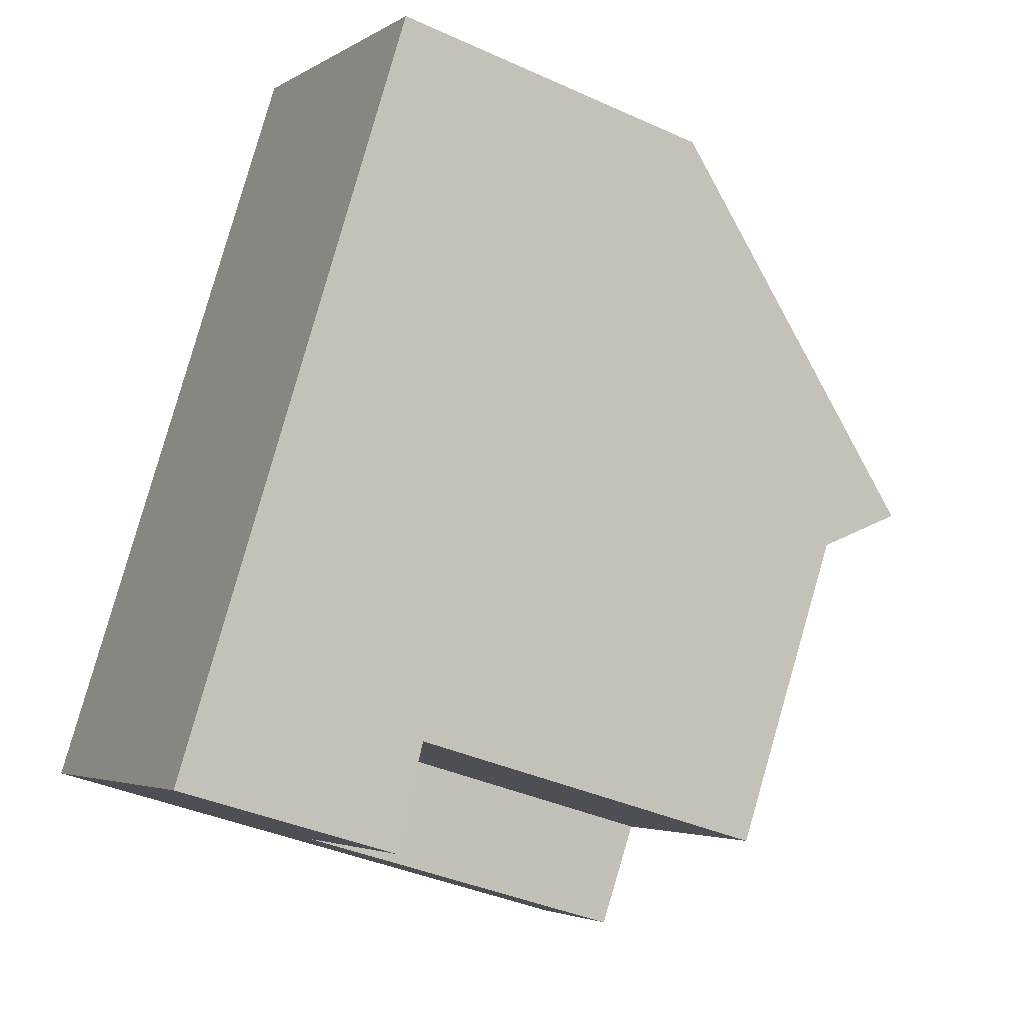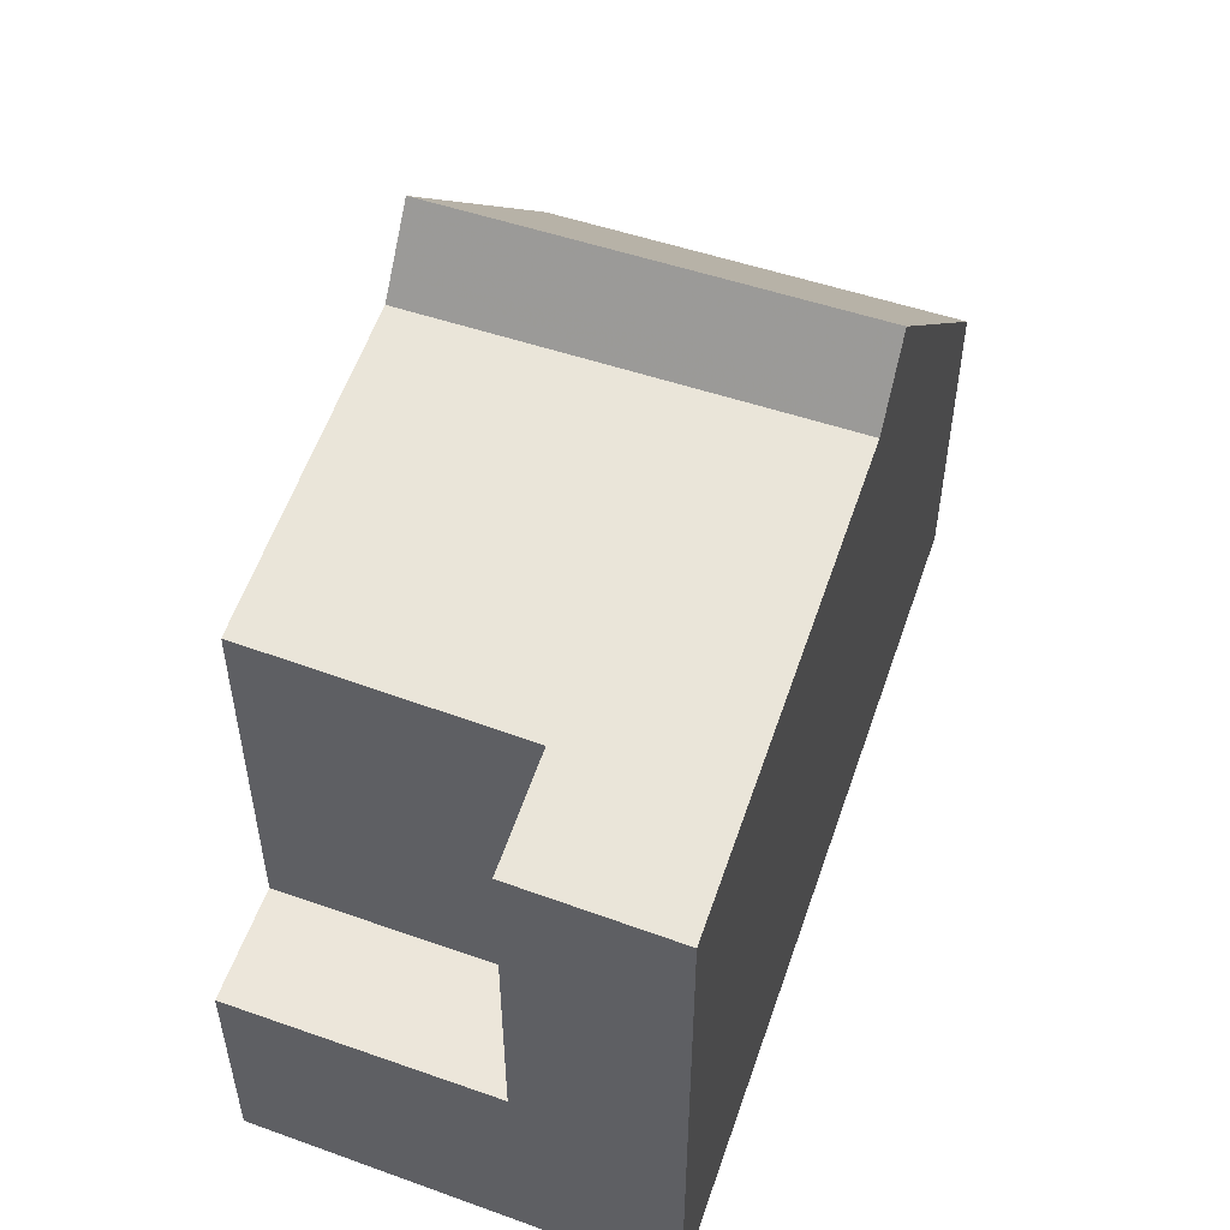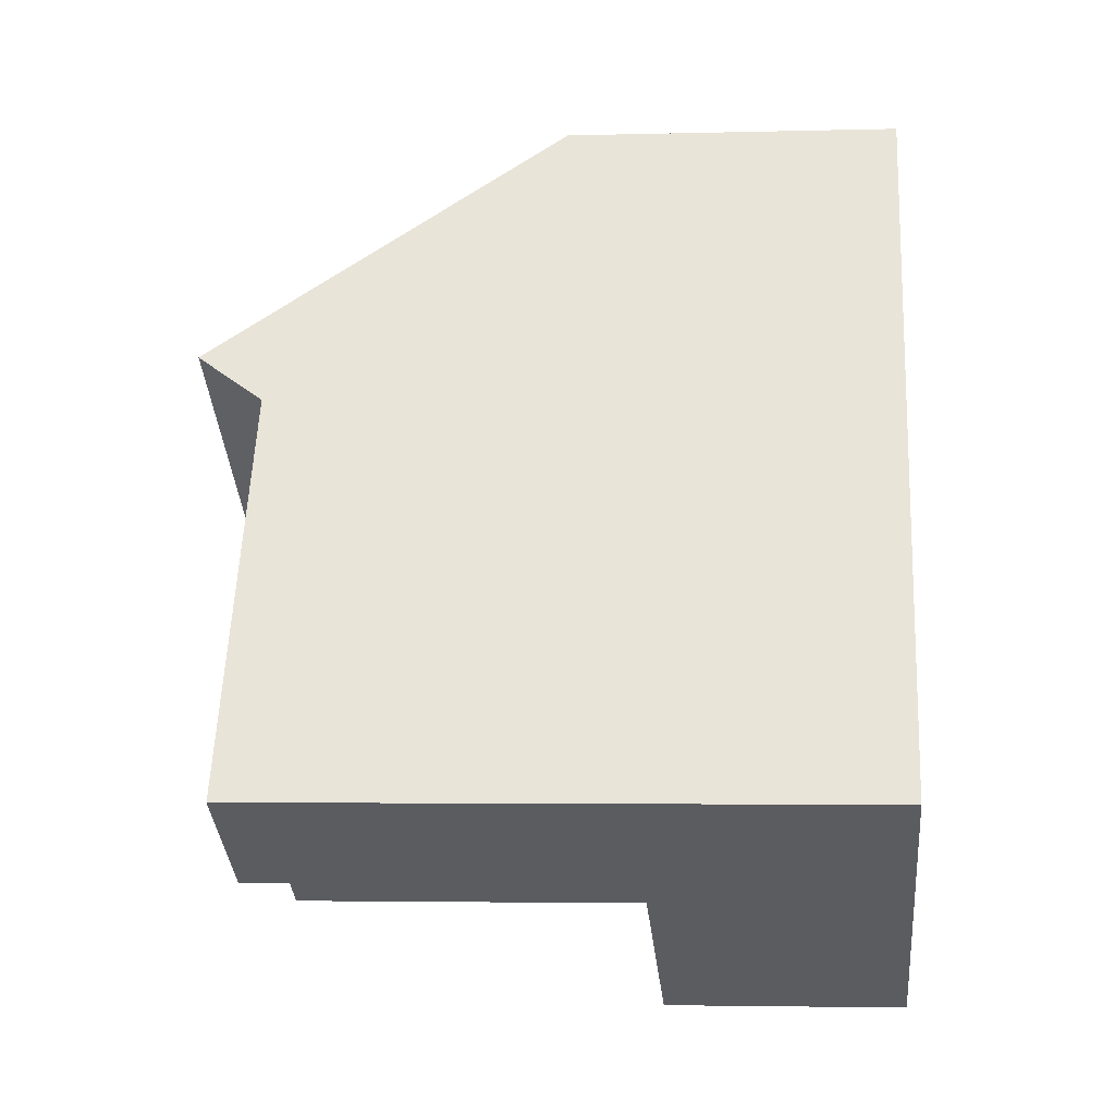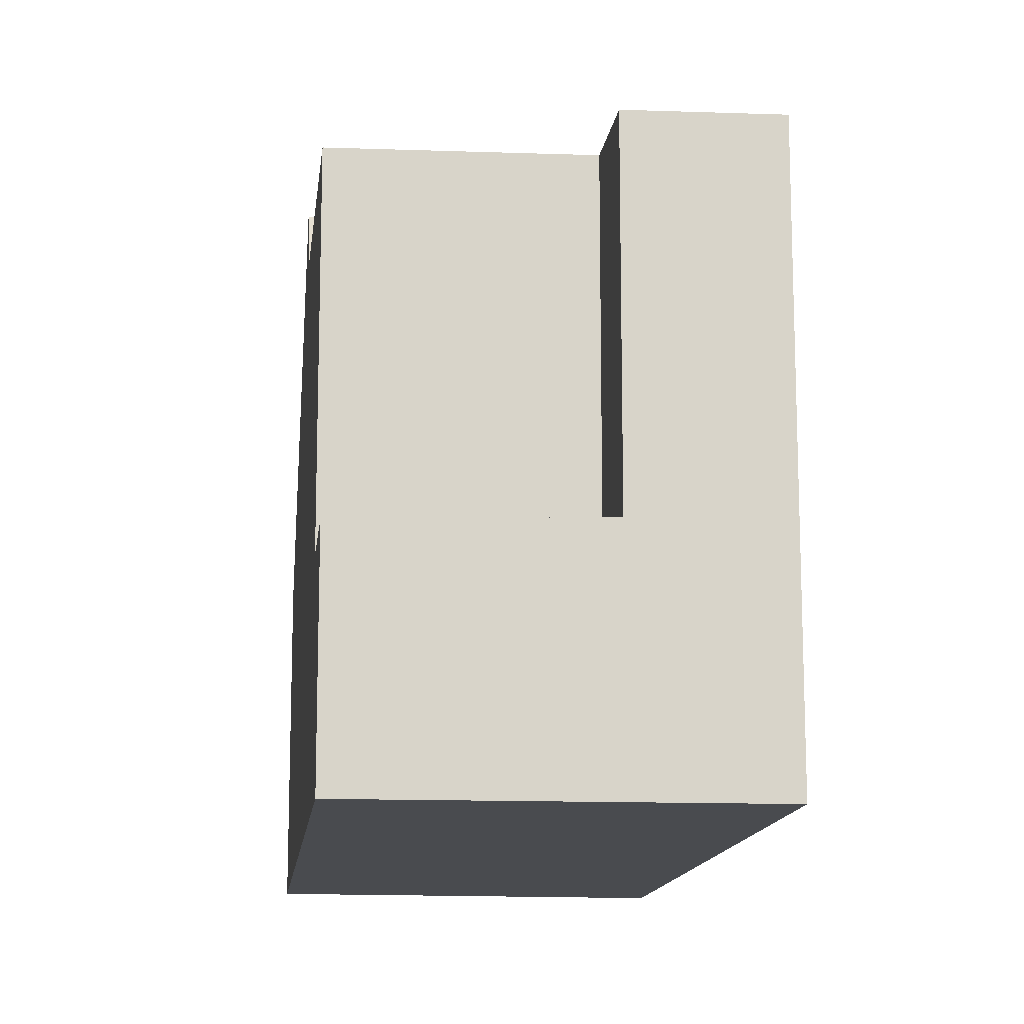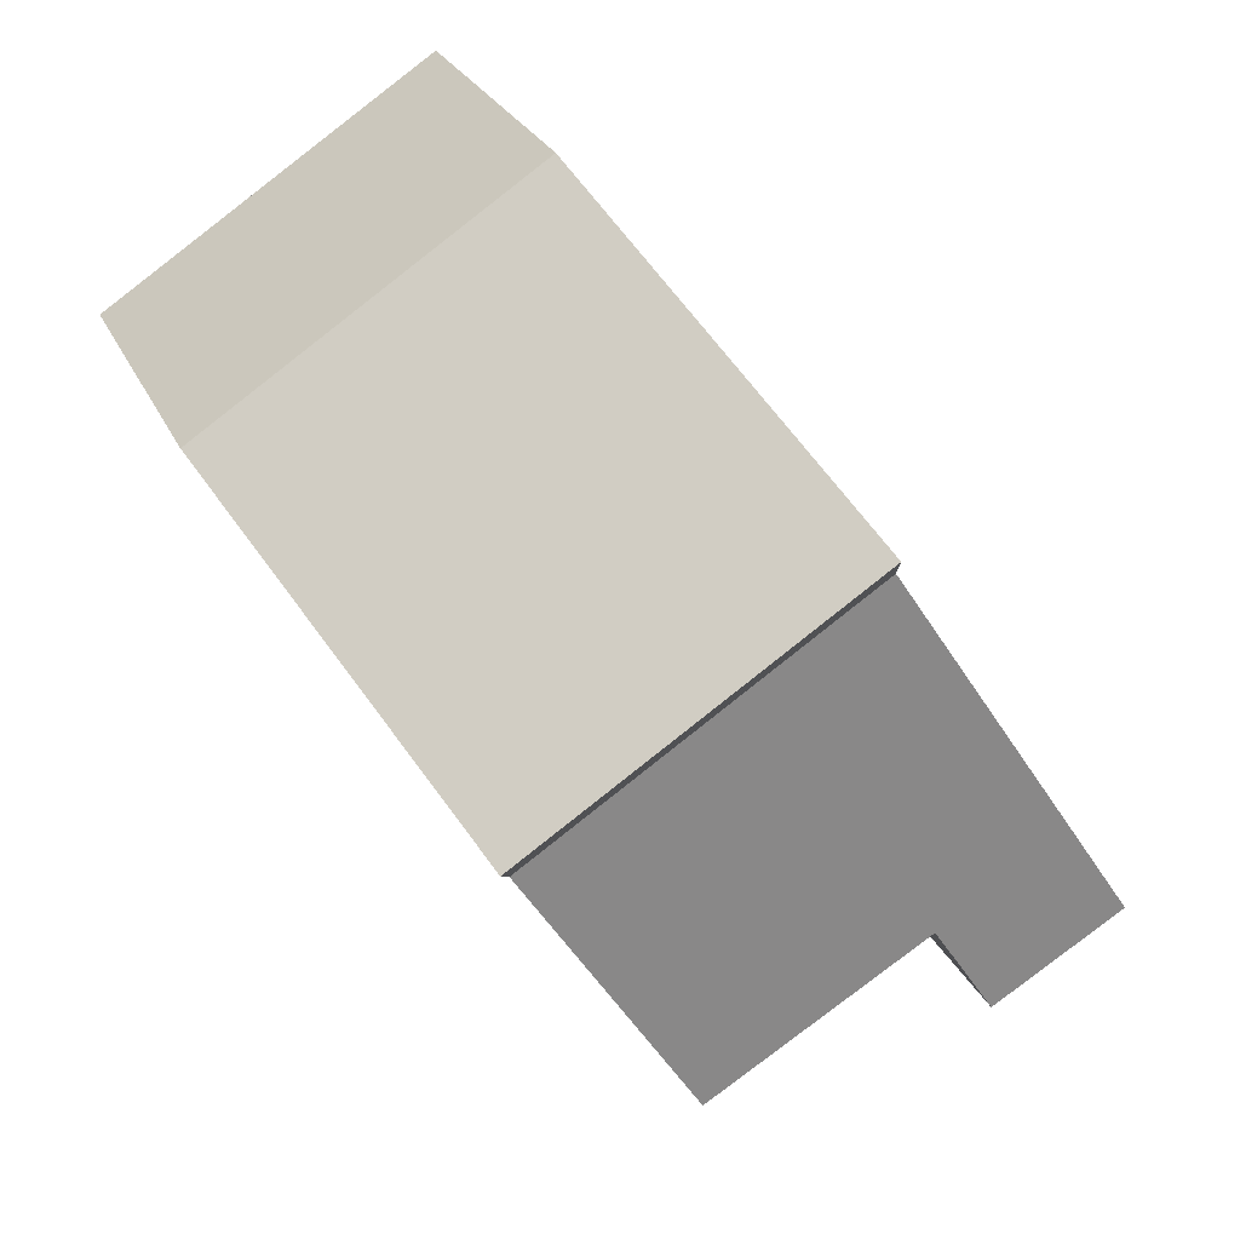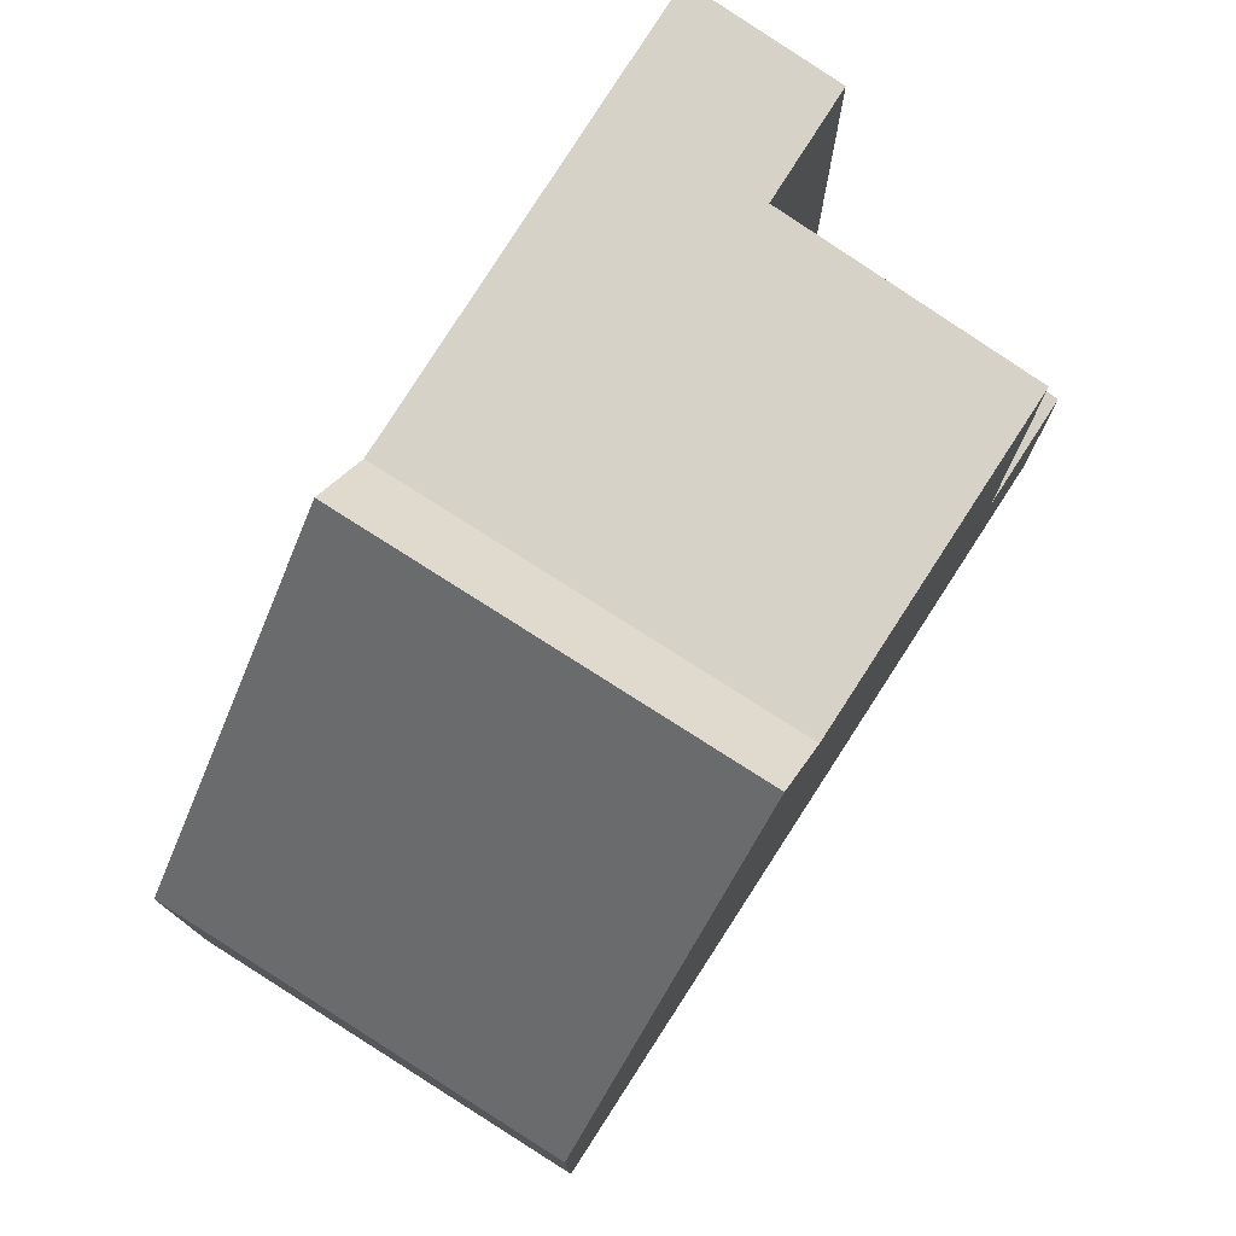
<metadata>
{"format":"obj","ext":"obj","renderer":"f3d","projection":"perspective","resolution":1024,"background":"white","views":[{"elev":-38.3,"azim":-119.9,"up":"+Y"},{"elev":56.8,"azim":51.9,"up":"+Z"},{"elev":-3.3,"azim":95.3,"up":"+Y"},{"elev":-13.9,"azim":26.2,"up":"+Z"},{"elev":26.4,"azim":-20.4,"up":"+Y"},{"elev":78.5,"azim":-114.5,"up":"+Z"}]}
</metadata>
<code>
v -164.4 -761 8.43
v -170.5 -751.7 4.657
v -175.1 -754.7 4.654
v -169.2 -763.8 3.245
v -172.4 -758.8 8.492
v -167.8 -755.8 8.507
v -168 -755.9 8.507
v -164.6 -761.1 8.429
v -173.3 -757.5 8.511
v -168.7 -754.4 8.527
v -167.8 -755.8 8.507
v -172.4 -758.8 8.492
v -166.2 -762 8.425
v -170 -762.5 8.436
v -168.2 -755.1 9.465
v -172.9 -758.1 9.442
v -169.8 -762.9 3.191
v -166.8 -761.1 3.281
v -166.2 -762 3.335
v -170 -762.5 3.169
v -167 -760.7 3.259
v -168.2 -761.5 3.223
v -166.2 -762 3.335
v -170 -762.5 3.169
v -172.9 -758.1 9.442
v -168.2 -755.1 9.465
v -174.5 -755.5 5.786
v -170 -752.5 5.77
v -170 -762.5 5.697
v -166.2 -762 5.669
v -168.4 -755.2 9.464
v -168.4 -755.2 9.464
v -170.1 -752.6 5.77
v -168.8 -754.5 8.526
v -168 -755.9 8.507
v -170.6 -751.8 4.657
v -170.5 -751.7 4.664
v -170.6 -751.8 4.664
v -175.1 -754.7 4.662
v -170 -762.5 8.436
v -170 -762.5 5.697
v -170 -762.5 3.169
v -172.8 -758.1 9.442
v -175 -754.7 4.662
v -174.5 -755.5 5.786
v -172.8 -758.1 9.442
v -172.4 -758.8 8.492
v -173.3 -757.5 8.511
v -172.4 -758.8 8.492
v -170 -762.5 3.169
v -169.8 -762.9 3.192
v -169.2 -763.8 3.245
v -175 -754.7 4.654
v -165.2 -760.2 8.443
v -165 -760.1 8.443
v -166.8 -761.1 3.281
v -166.8 -761.1 8.438
v -166.8 -761.1 5.681
v -168.2 -761.5 8.441
v -168.2 -761.5 5.69
v -168.2 -761.5 3.223
v -170 -762.6 3.174
v -165.5 -759.7 8.45
v -165.3 -759.6 8.451
v -170 -762.6 3.174
v -164.7 -761 8.431
v -166.2 -762 3.331
v -168 -763.1 3.282
v -166.2 -762 3.331
v -166.2 -762 8.426
v -166.2 -762 5.67
v -164.5 -760.8 8.432
v -168.5 -755.3 9.464
v -170.2 -752.6 5.77
v -170.7 -751.9 4.664
v -164.7 -761 8.431
v -165.2 -760.2 8.442
v -168 -755.9 8.506
v -168.9 -754.6 8.526
v -168 -755.9 8.506
v -168.5 -755.3 9.464
v -170.7 -751.8 4.657
v -165.6 -759.7 8.45
v -164.6 -761.1 8.429
v -168.2 -755.7 8.837
v -172.6 -758.6 8.795
v -168 -755.5 8.84
v -168.1 -755.6 8.838
v -172.6 -758.6 8.795
v -170 -756.3 9.456
v -171.7 -753.6 5.776
v -172.2 -752.8 4.663
v -166.2 -762 8.426
v -166.8 -761.1 8.438
v -170.4 -755.6 8.521
v -169.5 -756.9 8.501
v -169.7 -756.7 8.823
v -170 -756.3 9.456
v -172.2 -752.8 4.656
v -167 -760.7 8.445
v -169.5 -756.9 8.501
v -166.2 -762 8.425
v -167 -760.7 8.444
v -167 -760.7 3.259
v -167 -760.7 5.685
v -164.9 -760.8 8.434
v -166.4 -761.8 8.429
v -164.8 -760.8 8.434
v -166.4 -761.8 3.319
v -169.3 -763.7 3.236
v -166.4 -761.8 3.319
v -166.4 -761.8 8.429
v -166.4 -761.8 5.672
v -164.6 -760.6 8.435
v -169.3 -763.7 3.236
v -167 -760.7 8.444
v -165.5 -759.8 8.448
v -170 -762.5 8.436
v -168.2 -761.5 8.441
v -170 -762.5 8.436
v -165.4 -759.8 8.448
v -165.2 -759.7 8.449
v -167 -760.7 3.259
v -167 -760.7 8.444
v -167 -760.7 5.685
v -164.6 -761.1 8.429
v -164.4 -761 8.43
v -164.4 -761 0
v -164.6 -761.1 0
v -170.5 -751.7 4.664
v -170.5 -751.7 4.657
v -170.5 -751.7 0
v -170.5 -751.7 0
v -175 -754.7 4.654
v -175.1 -754.7 4.654
v -175.1 -754.7 0
v -175 -754.7 0
v -169.3 -763.7 3.236
v -169.2 -763.8 3.245
v -169.2 -763.8 0
v -169.3 -763.7 0
v -165.3 -759.6 8.451
v -167.8 -755.8 8.507
v -167.8 -755.8 0
v -165.3 -759.6 0
v -164.6 -761.1 8.429
v -164.6 -761.1 8.429
v -164.6 -761.1 0
v -164.6 -761.1 -1.776e-15
v -174.5 -755.5 5.786
v -173.3 -757.5 8.511
v -173.3 -757.5 0
v -174.5 -755.5 0
v -168.2 -755.1 9.465
v -168.7 -754.4 8.527
v -168.7 -754.4 -1.776e-15
v -168.2 -755.1 1.776e-15
v -172.6 -758.6 8.795
v -172.4 -758.8 8.492
v -172.4 -758.8 0
v -172.6 -758.6 0
v -168 -755.5 8.84
v -168.2 -755.1 9.465
v -168.2 -755.1 1.776e-15
v -168 -755.5 -1.776e-15
v -170 -762.6 3.174
v -169.8 -762.9 3.191
v -169.8 -762.9 0
v -170 -762.6 -4.441e-16
v -168 -763.1 3.282
v -166.2 -762 3.335
v -166.2 -762 0
v -168 -763.1 0
v -173.3 -757.5 8.511
v -172.9 -758.1 9.442
v -172.9 -758.1 0
v -173.3 -757.5 0
v -175.1 -754.7 4.662
v -174.5 -755.5 5.786
v -174.5 -755.5 0
v -175.1 -754.7 0
v -168.7 -754.4 8.527
v -170 -752.5 5.77
v -170 -752.5 0
v -168.7 -754.4 -1.776e-15
v -170.5 -751.7 4.657
v -170.6 -751.8 4.657
v -170.6 -751.8 8.882e-16
v -170.5 -751.7 0
v -170 -752.5 5.77
v -170.5 -751.7 4.664
v -170.5 -751.7 0
v -170 -752.5 0
v -175.1 -754.7 4.654
v -175.1 -754.7 4.662
v -175.1 -754.7 0
v -175.1 -754.7 0
v -169.2 -763.8 3.245
v -169.2 -763.8 3.245
v -169.2 -763.8 0
v -169.2 -763.8 0
v -172.2 -752.8 4.656
v -175 -754.7 4.654
v -175 -754.7 0
v -172.2 -752.8 0
v -164.6 -760.6 8.435
v -165 -760.1 8.443
v -165 -760.1 0
v -164.6 -760.6 0
v -165.2 -759.7 8.449
v -165.3 -759.6 8.451
v -165.3 -759.6 0
v -165.2 -759.7 -1.776e-15
v -170 -762.5 3.169
v -170 -762.6 3.174
v -170 -762.6 -4.441e-16
v -170 -762.5 -4.441e-16
v -169.2 -763.8 3.245
v -168 -763.1 3.282
v -168 -763.1 0
v -169.2 -763.8 0
v -164.4 -761 8.43
v -164.5 -760.8 8.432
v -164.5 -760.8 0
v -164.4 -761 0
v -170.6 -751.8 4.657
v -170.7 -751.8 4.657
v -170.7 -751.8 0
v -170.6 -751.8 8.882e-16
v -166.2 -762 8.425
v -164.6 -761.1 8.429
v -164.6 -761.1 -1.776e-15
v -166.2 -762 0
v -167.8 -755.8 8.507
v -168 -755.5 8.84
v -168 -755.5 -1.776e-15
v -167.8 -755.8 0
v -172.9 -758.1 9.442
v -172.6 -758.6 8.795
v -172.6 -758.6 0
v -172.9 -758.1 0
v -170.7 -751.8 4.657
v -172.2 -752.8 4.656
v -172.2 -752.8 0
v -170.7 -751.8 0
v -164.5 -760.8 8.432
v -164.6 -760.6 8.435
v -164.6 -760.6 0
v -164.5 -760.8 0
v -169.8 -762.9 3.191
v -169.3 -763.7 3.236
v -169.3 -763.7 0
v -169.8 -762.9 0
v -172.4 -758.8 8.492
v -170 -762.5 8.436
v -170 -762.5 0
v -172.4 -758.8 0
v -165 -760.1 8.443
v -165.2 -759.7 8.449
v -165.2 -759.7 -1.776e-15
v -165 -760.1 0
v -170.5 -751.7 0
v -164.4 -761 0
v -169.2 -763.8 0
v -175.1 -754.7 0
f 108 54 55 114
f 48 9 27 45
f 89 16 43 86
f 65 20 50 62
f 115 17 51 110
f 46 25 9 48
f 44 39 3 53
f 33 28 10 34
f 88 32 15 87
f 105 60 61 104
f 34 10 26 31
f 38 36 2 37
f 103 59 60 105
f 37 28 33 38
f 45 27 39 44
f 41 29 24 42
f 40 14 29 41
f 75 38 33 74
f 106 77 54 108
f 74 33 34 79
f 85 73 32 88
f 62 50 22
f 110 51 18 109
f 79 34 31 81
f 82 36 38 75
f 78 7 63 83
f 63 7 6 64
f 71 30 23 69
f 70 13 30 71
f 60 41 42 61
f 59 40 41 60
f 22 21 18 51 62
f 121 54 77 117
f 122 55 54 121
f 62 51 17 65
f 76 66 8 84
f 67 19 68
f 113 71 69 111
f 112 70 71 113
f 72 1 8 66
f 92 75 74 91
f 107 94 77 106
f 91 74 79 95
f 90 73 85 97
f 95 79 81 98
f 99 82 75 92
f 101 78 83 100
f 117 77 94 116
f 93 76 84 102
f 97 85 80 96
f 87 11 35 88
f 88 35 80 85
f 86 49 12 89
f 91 45 44 92
f 95 48 45 91
f 97 86 43 90
f 98 46 48 95
f 92 44 53 99
f 96 49 86 97
f 106 76 93 107
f 108 66 76 106
f 109 67 68 52 110
f 111 56 58 113
f 113 58 57 112
f 114 72 66 108
f 110 52 4 115
f 116 100 83 117
f 118 47 101 100 119
f 119 100 116
f 120 5 47 118
f 117 83 63 121
f 121 63 64 122
f 125 58 56 123
f 124 57 58 125
f 127 128 129 126
f 131 132 133 130
f 135 136 137 134
f 139 140 141 138
f 143 144 145 142
f 147 148 149 146
f 151 152 153 150
f 155 156 157 154
f 159 160 161 158
f 163 164 165 162
f 167 168 169 166
f 171 172 173 170
f 175 176 177 174
f 179 180 181 178
f 183 184 185 182
f 187 188 189 186
f 191 192 193 190
f 195 196 197 194
f 199 200 201 198
f 203 204 205 202
f 207 208 209 206
f 211 212 213 210
f 215 216 217 214
f 219 220 221 218
f 223 224 225 222
f 227 228 229 226
f 231 232 233 230
f 235 236 237 234
f 239 240 241 238
f 243 244 245 242
f 247 248 249 246
f 251 252 253 250
f 255 256 257 254
f 259 260 261 258
f 263 264 265 262

</code>
